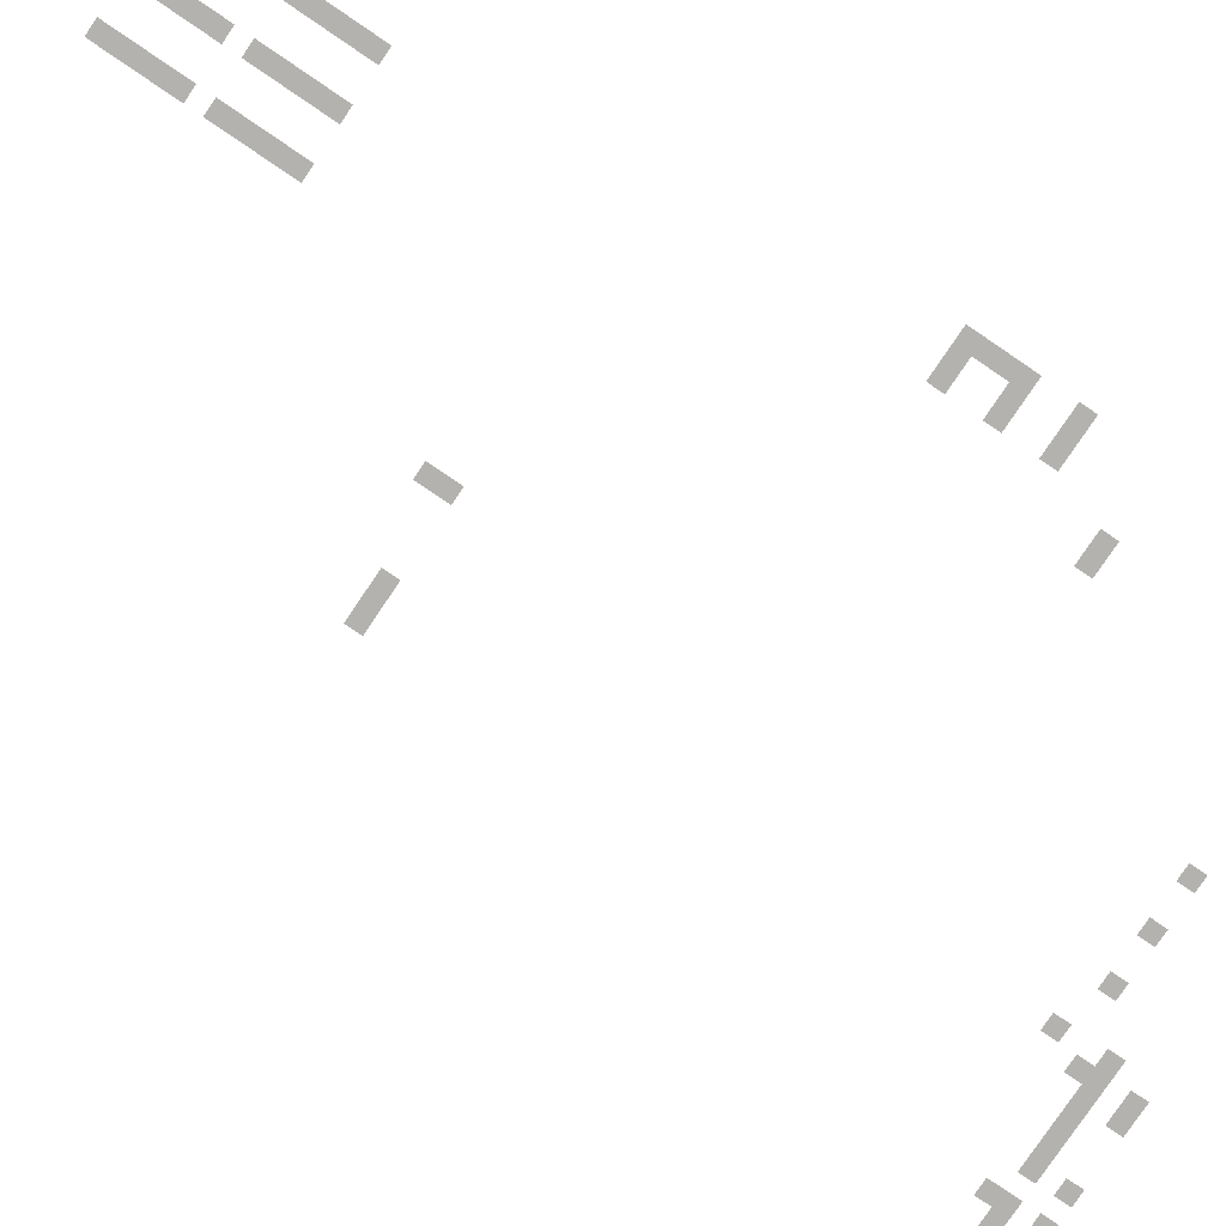
<metadata>
{"format":"obj","ext":"obj","renderer":"f3d","projection":"perspective","resolution":1024,"background":"white","views":[{"elev":-79.7,"azim":55.9,"up":"+Z"}]}
</metadata>
<code>
v -42.67 -28.8 0
v -43.73 -28.8 0
v -43.73 -27.73 0
v -42.67 -27.73 0
v -43.73 -28.8 0
v -44.8 -28.8 0
v -44.8 -27.73 0
v -43.73 -27.73 0
v -48 -28.8 0
v -49.07 -28.8 0
v -49.07 -27.73 0
v -48 -27.73 0
v -50.13 -28.8 0
v -51.2 -28.8 0
v -51.2 -27.73 0
v -50.13 -27.73 0
v -54.4 -28.8 0
v -55.47 -28.8 0
v -55.47 -27.73 0
v -54.4 -27.73 0
v -41.6 -30.93 0
v -42.67 -30.93 0
v -42.67 -29.87 0
v -41.6 -29.87 0
v -42.67 -30.93 0
v -43.73 -30.93 0
v -43.73 -29.87 0
v -42.67 -29.87 0
v -43.73 -30.93 0
v -44.8 -30.93 0
v -44.8 -29.87 0
v -43.73 -29.87 0
v -44.8 -30.93 0
v -45.87 -30.93 0
v -45.87 -29.87 0
v -44.8 -29.87 0
v -45.87 -30.93 0
v -46.93 -30.93 0
v -46.93 -29.87 0
v -45.87 -29.87 0
v -46.93 -30.93 0
v -48 -30.93 0
v -48 -29.87 0
v -46.93 -29.87 0
v -48 -30.93 0
v -49.07 -30.93 0
v -49.07 -29.87 0
v -48 -29.87 0
v -50.13 -30.93 0
v -51.2 -30.93 0
v -51.2 -29.87 0
v -50.13 -29.87 0
v -51.2 -30.93 0
v -52.27 -30.93 0
v -52.27 -29.87 0
v -51.2 -29.87 0
v -52.27 -30.93 0
v -53.33 -30.93 0
v -53.33 -29.87 0
v -52.27 -29.87 0
v -53.33 -30.93 0
v -54.4 -30.93 0
v -54.4 -29.87 0
v -53.33 -29.87 0
v -54.4 -30.93 0
v -55.47 -30.93 0
v -55.47 -29.87 0
v -54.4 -29.87 0
v -55.47 -30.93 0
v -56.53 -30.93 0
v -56.53 -29.87 0
v -55.47 -29.87 0
v -56.53 -30.93 0
v -57.6 -30.93 0
v -57.6 -29.87 0
v -56.53 -29.87 0
v -42.67 -32 0
v -43.73 -32 0
v -43.73 -30.93 0
v -42.67 -30.93 0
v -50.13 -32 0
v -51.2 -32 0
v -51.2 -30.93 0
v -50.13 -30.93 0
v -32 -33.07 0
v -33.07 -33.07 0
v -33.07 -32 0
v -32 -32 0
v -35.2 -33.07 0
v -36.27 -33.07 0
v -36.27 -32 0
v -35.2 -32 0
v -38.4 -33.07 0
v -39.47 -33.07 0
v -39.47 -32 0
v -38.4 -32 0
v -41.6 -34.13 0
v -42.67 -34.13 0
v -42.67 -33.07 0
v -41.6 -33.07 0
v -21.33 -45.87 0
v -22.4 -45.87 0
v -22.4 -44.8 0
v -21.33 -44.8 0
v -22.4 -45.87 0
v -23.47 -45.87 0
v -23.47 -44.8 0
v -22.4 -44.8 0
v -17.07 -50.13 0
v -18.13 -50.13 0
v -18.13 -49.07 0
v -17.07 -49.07 0
v -18.13 -50.13 0
v -19.2 -50.13 0
v -19.2 -49.07 0
v -18.13 -49.07 0
v -19.2 -50.13 0
v -20.27 -50.13 0
v -20.27 -49.07 0
v -19.2 -49.07 0
v -17.07 -53.33 0
v -18.13 -53.33 0
v -18.13 -52.27 0
v -17.07 -52.27 0
v -18.13 -53.33 0
v -19.2 -53.33 0
v -19.2 -52.27 0
v -18.13 -52.27 0
v -19.2 -53.33 0
v -20.27 -53.33 0
v -20.27 -52.27 0
v -19.2 -52.27 0
v -17.07 -54.4 0
v -18.13 -54.4 0
v -18.13 -53.33 0
v -17.07 -53.33 0
v -17.07 -55.47 0
v -18.13 -55.47 0
v -18.13 -54.4 0
v -17.07 -54.4 0
v -17.07 -56.53 0
v -18.13 -56.53 0
v -18.13 -55.47 0
v -17.07 -55.47 0
v -18.13 -56.53 0
v -19.2 -56.53 0
v -19.2 -55.47 0
v -18.13 -55.47 0
v -19.2 -56.53 0
v -20.27 -56.53 0
v -20.27 -55.47 0
v -19.2 -55.47 0
v -36.27 -72.53 0
v -37.33 -72.53 0
v -37.33 -71.47 0
v -36.27 -71.47 0
v -41.6 -72.53 0
v -42.67 -72.53 0
v -42.67 -71.47 0
v -41.6 -71.47 0
v -42.67 -72.53 0
v -43.73 -72.53 0
v -43.73 -71.47 0
v -42.67 -71.47 0
v -43.73 -72.53 0
v -44.8 -72.53 0
v -44.8 -71.47 0
v -43.73 -71.47 0
v -36.27 -73.6 0
v -37.33 -73.6 0
v -37.33 -72.53 0
v -36.27 -72.53 0
v -21.33 -86.4 0
v -22.4 -86.4 0
v -22.4 -85.33 0
v -21.33 -85.33 0
v -24.53 -86.4 0
v -25.6 -86.4 0
v -25.6 -85.33 0
v -24.53 -85.33 0
v -27.73 -86.4 0
v -28.8 -86.4 0
v -28.8 -85.33 0
v -27.73 -85.33 0
v -21.33 -87.47 0
v -22.4 -87.47 0
v -22.4 -86.4 0
v -21.33 -86.4 0
v -24.53 -87.47 0
v -25.6 -87.47 0
v -25.6 -86.4 0
v -24.53 -86.4 0
v -27.73 -87.47 0
v -28.8 -87.47 0
v -28.8 -86.4 0
v -27.73 -86.4 0
v -21.33 -88.53 0
v -22.4 -88.53 0
v -22.4 -87.47 0
v -21.33 -87.47 0
v -24.53 -88.53 0
v -25.6 -88.53 0
v -25.6 -87.47 0
v -24.53 -87.47 0
v -27.73 -88.53 0
v -28.8 -88.53 0
v -28.8 -87.47 0
v -27.73 -87.47 0
v -21.33 -89.6 0
v -22.4 -89.6 0
v -22.4 -88.53 0
v -21.33 -88.53 0
v -24.53 -89.6 0
v -25.6 -89.6 0
v -25.6 -88.53 0
v -24.53 -88.53 0
v -27.73 -89.6 0
v -28.8 -89.6 0
v -28.8 -88.53 0
v -27.73 -88.53 0
v -21.33 -90.67 0
v -22.4 -90.67 0
v -22.4 -89.6 0
v -21.33 -89.6 0
v -24.53 -90.67 0
v -25.6 -90.67 0
v -25.6 -89.6 0
v -24.53 -89.6 0
v -27.73 -90.67 0
v -28.8 -90.67 0
v -28.8 -89.6 0
v -27.73 -89.6 0
v -21.33 -92.8 0
v -22.4 -92.8 0
v -22.4 -91.73 0
v -21.33 -91.73 0
v -24.53 -92.8 0
v -25.6 -92.8 0
v -25.6 -91.73 0
v -24.53 -91.73 0
v -27.73 -92.8 0
v -28.8 -92.8 0
v -28.8 -91.73 0
v -27.73 -91.73 0
v -21.33 -93.87 0
v -22.4 -93.87 0
v -22.4 -92.8 0
v -21.33 -92.8 0
v -24.53 -93.87 0
v -25.6 -93.87 0
v -25.6 -92.8 0
v -24.53 -92.8 0
v -27.73 -93.87 0
v -28.8 -93.87 0
v -28.8 -92.8 0
v -27.73 -92.8 0
v -21.33 -94.93 0
v -22.4 -94.93 0
v -22.4 -93.87 0
v -21.33 -93.87 0
v -24.53 -94.93 0
v -25.6 -94.93 0
v -25.6 -93.87 0
v -24.53 -93.87 0
v -27.73 -94.93 0
v -28.8 -94.93 0
v -28.8 -93.87 0
v -27.73 -93.87 0
v -21.33 -96 0
v -22.4 -96 0
v -22.4 -94.93 0
v -21.33 -94.93 0
v -24.53 -96 0
v -25.6 -96 0
v -25.6 -94.93 0
v -24.53 -94.93 0
v -27.73 -96 0
v -28.8 -96 0
v -28.8 -94.93 0
v -27.73 -94.93 0
v -21.33 -97.07 0
v -22.4 -97.07 0
v -22.4 -96 0
v -21.33 -96 0
v -24.53 -97.07 0
v -25.6 -97.07 0
v -25.6 -96 0
v -24.53 -96 0
v -27.73 -97.07 0
v -28.8 -97.07 0
v -28.8 -96 0
v -27.73 -96 0
g HesHall-Floor1_mesh_0004
f 1 2 3 4
f 5 6 7 8
f 9 10 11 12
f 13 14 15 16
f 17 18 19 20
f 21 22 23 24
f 25 26 27 28
f 29 30 31 32
f 33 34 35 36
f 37 38 39 40
f 41 42 43 44
f 45 46 47 48
f 49 50 51 52
f 53 54 55 56
f 57 58 59 60
f 61 62 63 64
f 65 66 67 68
f 69 70 71 72
f 73 74 75 76
f 77 78 79 80
f 81 82 83 84
f 85 86 87 88
f 89 90 91 92
f 93 94 95 96
f 97 98 99 100
f 101 102 103 104
f 105 106 107 108
f 109 110 111 112
f 113 114 115 116
f 117 118 119 120
f 121 122 123 124
f 125 126 127 128
f 129 130 131 132
f 133 134 135 136
f 137 138 139 140
f 141 142 143 144
f 145 146 147 148
f 149 150 151 152
f 153 154 155 156
f 157 158 159 160
f 161 162 163 164
f 165 166 167 168
f 169 170 171 172
f 173 174 175 176
f 177 178 179 180
f 181 182 183 184
f 185 186 187 188
f 189 190 191 192
f 193 194 195 196
f 197 198 199 200
f 201 202 203 204
f 205 206 207 208
f 209 210 211 212
f 213 214 215 216
f 217 218 219 220
f 221 222 223 224
f 225 226 227 228
f 229 230 231 232
f 233 234 235 236
f 237 238 239 240
f 241 242 243 244
f 245 246 247 248
f 249 250 251 252
f 253 254 255 256
f 257 258 259 260
f 261 262 263 264
f 265 266 267 268
f 269 270 271 272
f 273 274 275 276
f 277 278 279 280
f 281 282 283 284
f 285 286 287 288
f 289 290 291 292

</code>
